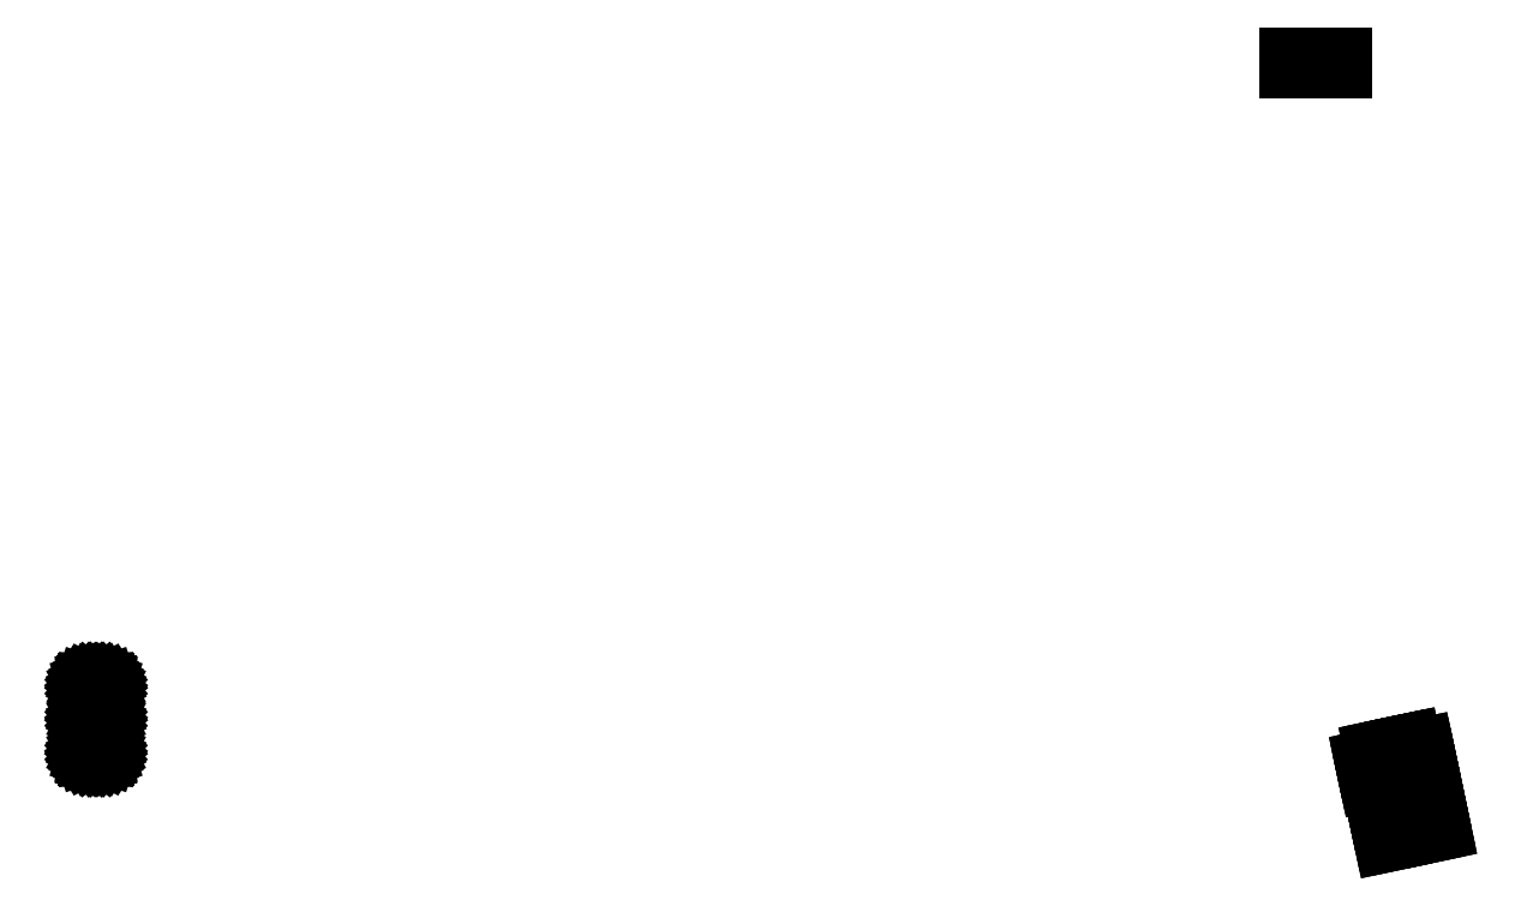
<metadata>
{"format":"dxf","ext":"dxf","renderer":"ezdxf+matplotlib","layout":"modelspace","background":"white","min_lineweight":24,"dpi":150}
</metadata>
<code>
0
SECTION
2
ENTITIES
0
LINE
8
BLACK
10
204.5
20
21.95
11
202.8
21
21.59
0
LINE
8
BLACK
10
202.8
20
21.59
11
202.6
21
22.57
0
LINE
8
BLACK
10
202.6
20
22.57
11
204.3
21
22.92
0
LINE
8
BLACK
10
204.3
20
22.92
11
204.5
21
21.95
0
LINE
8
BLACK
10
210.7
20
23.26
11
209
21
22.9
0
LINE
8
BLACK
10
209
20
22.9
11
208.8
21
23.88
0
LINE
8
BLACK
10
208.8
20
23.88
11
210.5
21
24.23
0
LINE
8
BLACK
10
210.5
20
24.23
11
210.7
21
23.26
0
LINE
8
BLACK
10
203.7
20
25.66
11
202
21
25.31
0
LINE
8
BLACK
10
202
20
25.31
11
201.8
21
26.29
0
LINE
8
BLACK
10
201.8
20
26.29
11
203.5
21
26.64
0
LINE
8
BLACK
10
203.5
20
26.64
11
203.7
21
25.66
0
LINE
8
BLACK
10
209.9
20
26.97
11
208.2
21
26.62
0
LINE
8
BLACK
10
208.2
20
26.62
11
208
21
27.6
0
LINE
8
BLACK
10
208
20
27.6
11
209.7
21
27.95
0
LINE
8
BLACK
10
209.7
20
27.95
11
209.9
21
26.97
0
LINE
8
BLACK
10
201.8
20
30.13
11
200.8
21
29.92
0
LINE
8
BLACK
10
200.8
20
29.92
11
200.6
21
30.7
0
LINE
8
BLACK
10
200.6
20
30.7
11
201.6
21
30.91
0
LINE
8
BLACK
10
201.6
20
30.91
11
201.8
21
30.13
0
LINE
8
BLACK
10
208.9
20
31.65
11
207.9
21
31.44
0
LINE
8
BLACK
10
207.9
20
31.44
11
207.7
21
32.22
0
LINE
8
BLACK
10
207.7
20
32.22
11
208.7
21
32.43
0
LINE
8
BLACK
10
208.7
20
32.43
11
208.9
21
31.65
0
LINE
8
BLACK
10
201.3
20
32.29
11
200.3
21
32.08
0
LINE
8
BLACK
10
200.3
20
32.08
11
200.1
21
32.86
0
LINE
8
BLACK
10
200.1
20
32.86
11
201.1
21
33.07
0
LINE
8
BLACK
10
201.1
20
33.07
11
201.3
21
32.29
0
LINE
8
BLACK
10
202.5
20
32.84
11
201.8
21
32.7
0
LINE
8
BLACK
10
201.8
20
32.7
11
201.5
21
34.16
0
LINE
8
BLACK
10
201.5
20
34.16
11
202.1
21
34.31
0
LINE
8
BLACK
10
202.1
20
34.31
11
202.5
21
32.84
0
LINE
8
BLACK
10
205.1
20
34.78
11
205.3
21
34.82
0
LINE
8
BLACK
10
205.3
20
34.82
11
205.5
21
33.7
0
LINE
8
BLACK
10
205.5
20
33.7
11
205.3
21
33.66
0
LINE
8
BLACK
10
205.3
20
33.66
11
205.4
21
33.47
0
LINE
8
BLACK
10
205.4
20
33.47
11
204.7
21
33.32
0
LINE
8
BLACK
10
204.7
20
33.32
11
204.4
21
34.79
0
LINE
8
BLACK
10
204.4
20
34.79
11
205.1
21
34.93
0
LINE
8
BLACK
10
205.1
20
34.93
11
205.1
21
34.78
0
LINE
8
BLACK
10
26.3
20
34.4
11
26.35
21
34.39
0
LINE
8
BLACK
10
26.35
20
34.39
11
26.39
21
34.37
0
LINE
8
BLACK
10
26.39
20
34.37
11
26.42
21
34.34
0
LINE
8
BLACK
10
26.42
20
34.34
11
26.45
21
34.3
0
LINE
8
BLACK
10
26.45
20
34.3
11
26.47
21
34.26
0
LINE
8
BLACK
10
26.47
20
34.26
11
26.49
21
34.22
0
LINE
8
BLACK
10
26.49
20
34.22
11
26.49
21
34.17
0
LINE
8
BLACK
10
26.49
20
34.17
11
26.49
21
33.7
0
LINE
8
BLACK
10
26.49
20
33.7
11
26.49
21
33.65
0
LINE
8
BLACK
10
26.49
20
33.65
11
26.47
21
33.6
0
LINE
8
BLACK
10
26.47
20
33.6
11
26.45
21
33.56
0
LINE
8
BLACK
10
26.45
20
33.56
11
26.42
21
33.53
0
LINE
8
BLACK
10
26.42
20
33.53
11
26.39
21
33.5
0
LINE
8
BLACK
10
26.39
20
33.5
11
26.35
21
33.48
0
LINE
8
BLACK
10
26.35
20
33.48
11
26.3
21
33.46
0
LINE
8
BLACK
10
26.3
20
33.46
11
26.25
21
33.46
0
LINE
8
BLACK
10
26.25
20
33.46
11
25.68
21
33.46
0
LINE
8
BLACK
10
25.68
20
33.46
11
25.63
21
33.46
0
LINE
8
BLACK
10
25.63
20
33.46
11
25.59
21
33.48
0
LINE
8
BLACK
10
25.59
20
33.48
11
25.55
21
33.5
0
LINE
8
BLACK
10
25.55
20
33.5
11
25.51
21
33.53
0
LINE
8
BLACK
10
25.51
20
33.53
11
25.48
21
33.56
0
LINE
8
BLACK
10
25.48
20
33.56
11
25.46
21
33.6
0
LINE
8
BLACK
10
25.46
20
33.6
11
25.45
21
33.65
0
LINE
8
BLACK
10
25.45
20
33.65
11
25.44
21
33.7
0
LINE
8
BLACK
10
25.44
20
33.7
11
25.44
21
34.17
0
LINE
8
BLACK
10
25.44
20
34.17
11
25.45
21
34.22
0
LINE
8
BLACK
10
25.45
20
34.22
11
25.46
21
34.26
0
LINE
8
BLACK
10
25.46
20
34.26
11
25.48
21
34.3
0
LINE
8
BLACK
10
25.48
20
34.3
11
25.51
21
34.34
0
LINE
8
BLACK
10
25.51
20
34.34
11
25.55
21
34.37
0
LINE
8
BLACK
10
25.55
20
34.37
11
25.59
21
34.39
0
LINE
8
BLACK
10
25.59
20
34.39
11
25.63
21
34.4
0
LINE
8
BLACK
10
25.63
20
34.4
11
25.68
21
34.41
0
LINE
8
BLACK
10
25.68
20
34.41
11
26.25
21
34.41
0
LINE
8
BLACK
10
26.25
20
34.41
11
26.3
21
34.4
0
LINE
8
BLACK
10
28.05
20
34.4
11
28.1
21
34.39
0
LINE
8
BLACK
10
28.1
20
34.39
11
28.14
21
34.37
0
LINE
8
BLACK
10
28.14
20
34.37
11
28.17
21
34.34
0
LINE
8
BLACK
10
28.17
20
34.34
11
28.2
21
34.3
0
LINE
8
BLACK
10
28.2
20
34.3
11
28.22
21
34.26
0
LINE
8
BLACK
10
28.22
20
34.26
11
28.24
21
34.22
0
LINE
8
BLACK
10
28.24
20
34.22
11
28.24
21
34.17
0
LINE
8
BLACK
10
28.24
20
34.17
11
28.24
21
33.7
0
LINE
8
BLACK
10
28.24
20
33.7
11
28.24
21
33.65
0
LINE
8
BLACK
10
28.24
20
33.65
11
28.22
21
33.6
0
LINE
8
BLACK
10
28.22
20
33.6
11
28.2
21
33.56
0
LINE
8
BLACK
10
28.2
20
33.56
11
28.17
21
33.53
0
LINE
8
BLACK
10
28.17
20
33.53
11
28.14
21
33.5
0
LINE
8
BLACK
10
28.14
20
33.5
11
28.1
21
33.48
0
LINE
8
BLACK
10
28.1
20
33.48
11
28.05
21
33.46
0
LINE
8
BLACK
10
28.05
20
33.46
11
28
21
33.46
0
LINE
8
BLACK
10
28
20
33.46
11
27.43
21
33.46
0
LINE
8
BLACK
10
27.43
20
33.46
11
27.38
21
33.46
0
LINE
8
BLACK
10
27.38
20
33.46
11
27.34
21
33.48
0
LINE
8
BLACK
10
27.34
20
33.48
11
27.3
21
33.5
0
LINE
8
BLACK
10
27.3
20
33.5
11
27.26
21
33.53
0
LINE
8
BLACK
10
27.26
20
33.53
11
27.23
21
33.56
0
LINE
8
BLACK
10
27.23
20
33.56
11
27.21
21
33.6
0
LINE
8
BLACK
10
27.21
20
33.6
11
27.2
21
33.65
0
LINE
8
BLACK
10
27.2
20
33.65
11
27.19
21
33.7
0
LINE
8
BLACK
10
27.19
20
33.7
11
27.19
21
34.17
0
LINE
8
BLACK
10
27.19
20
34.17
11
27.2
21
34.22
0
LINE
8
BLACK
10
27.2
20
34.22
11
27.21
21
34.26
0
LINE
8
BLACK
10
27.21
20
34.26
11
27.23
21
34.3
0
LINE
8
BLACK
10
27.23
20
34.3
11
27.26
21
34.34
0
LINE
8
BLACK
10
27.26
20
34.34
11
27.3
21
34.37
0
LINE
8
BLACK
10
27.3
20
34.37
11
27.34
21
34.39
0
LINE
8
BLACK
10
27.34
20
34.39
11
27.38
21
34.4
0
LINE
8
BLACK
10
27.38
20
34.4
11
27.43
21
34.41
0
LINE
8
BLACK
10
27.43
20
34.41
11
28
21
34.41
0
LINE
8
BLACK
10
28
20
34.41
11
28.05
21
34.4
0
LINE
8
BLACK
10
208.4
20
33.81
11
207.5
21
33.6
0
LINE
8
BLACK
10
207.5
20
33.6
11
207.3
21
34.38
0
LINE
8
BLACK
10
207.3
20
34.38
11
208.3
21
34.59
0
LINE
8
BLACK
10
208.3
20
34.59
11
208.4
21
33.81
0
LINE
8
BLACK
10
206.9
20
33.78
11
206.2
21
33.63
0
LINE
8
BLACK
10
206.2
20
33.63
11
206.1
21
33.83
0
LINE
8
BLACK
10
206.1
20
33.83
11
205.9
21
33.78
0
LINE
8
BLACK
10
205.9
20
33.78
11
205.7
21
34.9
0
LINE
8
BLACK
10
205.7
20
34.9
11
205.9
21
34.95
0
LINE
8
BLACK
10
205.9
20
34.95
11
205.9
21
35.1
0
LINE
8
BLACK
10
205.9
20
35.1
11
206.5
21
35.25
0
LINE
8
BLACK
10
206.5
20
35.25
11
206.9
21
33.78
0
LINE
8
BLACK
10
26.31
20
38.99
11
26.35
21
38.98
0
LINE
8
BLACK
10
26.35
20
38.98
11
26.4
21
38.96
0
LINE
8
BLACK
10
26.4
20
38.96
11
26.43
21
38.93
0
LINE
8
BLACK
10
26.43
20
38.93
11
26.46
21
38.89
0
LINE
8
BLACK
10
26.46
20
38.89
11
26.48
21
38.85
0
LINE
8
BLACK
10
26.48
20
38.85
11
26.5
21
38.81
0
LINE
8
BLACK
10
26.5
20
38.81
11
26.5
21
38.76
0
LINE
8
BLACK
10
26.5
20
38.76
11
26.5
21
38.28
0
LINE
8
BLACK
10
26.5
20
38.28
11
26.5
21
38.24
0
LINE
8
BLACK
10
26.5
20
38.24
11
26.48
21
38.19
0
LINE
8
BLACK
10
26.48
20
38.19
11
26.46
21
38.15
0
LINE
8
BLACK
10
26.46
20
38.15
11
26.43
21
38.12
0
LINE
8
BLACK
10
26.43
20
38.12
11
26.4
21
38.09
0
LINE
8
BLACK
10
26.4
20
38.09
11
26.35
21
38.07
0
LINE
8
BLACK
10
26.35
20
38.07
11
26.31
21
38.05
0
LINE
8
BLACK
10
26.31
20
38.05
11
26.26
21
38.05
0
LINE
8
BLACK
10
26.26
20
38.05
11
25.69
21
38.05
0
LINE
8
BLACK
10
25.69
20
38.05
11
25.64
21
38.05
0
LINE
8
BLACK
10
25.64
20
38.05
11
25.6
21
38.07
0
LINE
8
BLACK
10
25.6
20
38.07
11
25.56
21
38.09
0
LINE
8
BLACK
10
25.56
20
38.09
11
25.52
21
38.12
0
LINE
8
BLACK
10
25.52
20
38.12
11
25.49
21
38.15
0
LINE
8
BLACK
10
25.49
20
38.15
11
25.47
21
38.19
0
LINE
8
BLACK
10
25.47
20
38.19
11
25.46
21
38.24
0
LINE
8
BLACK
10
25.46
20
38.24
11
25.45
21
38.28
0
LINE
8
BLACK
10
25.45
20
38.28
11
25.45
21
38.76
0
LINE
8
BLACK
10
25.45
20
38.76
11
25.46
21
38.81
0
LINE
8
BLACK
10
25.46
20
38.81
11
25.47
21
38.85
0
LINE
8
BLACK
10
25.47
20
38.85
11
25.49
21
38.89
0
LINE
8
BLACK
10
25.49
20
38.89
11
25.52
21
38.93
0
LINE
8
BLACK
10
25.52
20
38.93
11
25.56
21
38.96
0
LINE
8
BLACK
10
25.56
20
38.96
11
25.6
21
38.98
0
LINE
8
BLACK
10
25.6
20
38.98
11
25.64
21
38.99
0
LINE
8
BLACK
10
25.64
20
38.99
11
25.69
21
39
0
LINE
8
BLACK
10
25.69
20
39
11
26.26
21
39
0
LINE
8
BLACK
10
26.26
20
39
11
26.31
21
38.99
0
LINE
8
BLACK
10
28.06
20
38.99
11
28.1
21
38.98
0
LINE
8
BLACK
10
28.1
20
38.98
11
28.15
21
38.96
0
LINE
8
BLACK
10
28.15
20
38.96
11
28.18
21
38.93
0
LINE
8
BLACK
10
28.18
20
38.93
11
28.21
21
38.89
0
LINE
8
BLACK
10
28.21
20
38.89
11
28.23
21
38.85
0
LINE
8
BLACK
10
28.23
20
38.85
11
28.25
21
38.81
0
LINE
8
BLACK
10
28.25
20
38.81
11
28.25
21
38.76
0
LINE
8
BLACK
10
28.25
20
38.76
11
28.25
21
38.28
0
LINE
8
BLACK
10
28.25
20
38.28
11
28.25
21
38.24
0
LINE
8
BLACK
10
28.25
20
38.24
11
28.23
21
38.19
0
LINE
8
BLACK
10
28.23
20
38.19
11
28.21
21
38.15
0
LINE
8
BLACK
10
28.21
20
38.15
11
28.18
21
38.12
0
LINE
8
BLACK
10
28.18
20
38.12
11
28.15
21
38.09
0
LINE
8
BLACK
10
28.15
20
38.09
11
28.1
21
38.07
0
LINE
8
BLACK
10
28.1
20
38.07
11
28.06
21
38.05
0
LINE
8
BLACK
10
28.06
20
38.05
11
28.01
21
38.05
0
LINE
8
BLACK
10
28.01
20
38.05
11
27.44
21
38.05
0
LINE
8
BLACK
10
27.44
20
38.05
11
27.39
21
38.05
0
LINE
8
BLACK
10
27.39
20
38.05
11
27.35
21
38.07
0
LINE
8
BLACK
10
27.35
20
38.07
11
27.31
21
38.09
0
LINE
8
BLACK
10
27.31
20
38.09
11
27.27
21
38.12
0
LINE
8
BLACK
10
27.27
20
38.12
11
27.24
21
38.15
0
LINE
8
BLACK
10
27.24
20
38.15
11
27.22
21
38.19
0
LINE
8
BLACK
10
27.22
20
38.19
11
27.21
21
38.24
0
LINE
8
BLACK
10
27.21
20
38.24
11
27.2
21
38.28
0
LINE
8
BLACK
10
27.2
20
38.28
11
27.2
21
38.76
0
LINE
8
BLACK
10
27.2
20
38.76
11
27.21
21
38.81
0
LINE
8
BLACK
10
27.21
20
38.81
11
27.22
21
38.85
0
LINE
8
BLACK
10
27.22
20
38.85
11
27.24
21
38.89
0
LINE
8
BLACK
10
27.24
20
38.89
11
27.27
21
38.93
0
LINE
8
BLACK
10
27.27
20
38.93
11
27.31
21
38.96
0
LINE
8
BLACK
10
27.31
20
38.96
11
27.35
21
38.98
0
LINE
8
BLACK
10
27.35
20
38.98
11
27.39
21
38.99
0
LINE
8
BLACK
10
27.39
20
38.99
11
27.44
21
39
0
LINE
8
BLACK
10
27.44
20
39
11
28.01
21
39
0
LINE
8
BLACK
10
28.01
20
39
11
28.06
21
38.99
0
LINE
8
BLACK
10
28.06
20
43.39
11
28.1
21
43.38
0
LINE
8
BLACK
10
28.1
20
43.38
11
28.15
21
43.36
0
LINE
8
BLACK
10
28.15
20
43.36
11
28.18
21
43.33
0
LINE
8
BLACK
10
28.18
20
43.33
11
28.21
21
43.29
0
LINE
8
BLACK
10
28.21
20
43.29
11
28.23
21
43.25
0
LINE
8
BLACK
10
28.23
20
43.25
11
28.25
21
43.21
0
LINE
8
BLACK
10
28.25
20
43.21
11
28.25
21
43.16
0
LINE
8
BLACK
10
28.25
20
43.16
11
28.25
21
42.68
0
LINE
8
BLACK
10
28.25
20
42.68
11
28.25
21
42.64
0
LINE
8
BLACK
10
28.25
20
42.64
11
28.23
21
42.59
0
LINE
8
BLACK
10
28.23
20
42.59
11
28.21
21
42.55
0
LINE
8
BLACK
10
28.21
20
42.55
11
28.18
21
42.52
0
LINE
8
BLACK
10
28.18
20
42.52
11
28.15
21
42.49
0
LINE
8
BLACK
10
28.15
20
42.49
11
28.1
21
42.47
0
LINE
8
BLACK
10
28.1
20
42.47
11
28.06
21
42.45
0
LINE
8
BLACK
10
28.06
20
42.45
11
28.01
21
42.45
0
LINE
8
BLACK
10
28.01
20
42.45
11
27.44
21
42.45
0
LINE
8
BLACK
10
27.44
20
42.45
11
27.39
21
42.45
0
LINE
8
BLACK
10
27.39
20
42.45
11
27.35
21
42.47
0
LINE
8
BLACK
10
27.35
20
42.47
11
27.31
21
42.49
0
LINE
8
BLACK
10
27.31
20
42.49
11
27.27
21
42.52
0
LINE
8
BLACK
10
27.27
20
42.52
11
27.24
21
42.55
0
LINE
8
BLACK
10
27.24
20
42.55
11
27.22
21
42.59
0
LINE
8
BLACK
10
27.22
20
42.59
11
27.21
21
42.64
0
LINE
8
BLACK
10
27.21
20
42.64
11
27.2
21
42.68
0
LINE
8
BLACK
10
27.2
20
42.68
11
27.2
21
43.16
0
LINE
8
BLACK
10
27.2
20
43.16
11
27.21
21
43.21
0
LINE
8
BLACK
10
27.21
20
43.21
11
27.22
21
43.25
0
LINE
8
BLACK
10
27.22
20
43.25
11
27.24
21
43.29
0
LINE
8
BLACK
10
27.24
20
43.29
11
27.27
21
43.33
0
LINE
8
BLACK
10
27.27
20
43.33
11
27.31
21
43.36
0
LINE
8
BLACK
10
27.31
20
43.36
11
27.35
21
43.38
0
LINE
8
BLACK
10
27.35
20
43.38
11
27.39
21
43.39
0
LINE
8
BLACK
10
27.39
20
43.39
11
27.44
21
43.4
0
LINE
8
BLACK
10
27.44
20
43.4
11
28.01
21
43.4
0
LINE
8
BLACK
10
28.01
20
43.4
11
28.06
21
43.39
0
LINE
8
BLACK
10
26.31
20
43.39
11
26.35
21
43.38
0
LINE
8
BLACK
10
26.35
20
43.38
11
26.4
21
43.36
0
LINE
8
BLACK
10
26.4
20
43.36
11
26.43
21
43.33
0
LINE
8
BLACK
10
26.43
20
43.33
11
26.46
21
43.29
0
LINE
8
BLACK
10
26.46
20
43.29
11
26.48
21
43.25
0
LINE
8
BLACK
10
26.48
20
43.25
11
26.5
21
43.21
0
LINE
8
BLACK
10
26.5
20
43.21
11
26.5
21
43.16
0
LINE
8
BLACK
10
26.5
20
43.16
11
26.5
21
42.68
0
LINE
8
BLACK
10
26.5
20
42.68
11
26.5
21
42.64
0
LINE
8
BLACK
10
26.5
20
42.64
11
26.48
21
42.59
0
LINE
8
BLACK
10
26.48
20
42.59
11
26.46
21
42.55
0
LINE
8
BLACK
10
26.46
20
42.55
11
26.43
21
42.52
0
LINE
8
BLACK
10
26.43
20
42.52
11
26.4
21
42.49
0
LINE
8
BLACK
10
26.4
20
42.49
11
26.35
21
42.47
0
LINE
8
BLACK
10
26.35
20
42.47
11
26.31
21
42.45
0
LINE
8
BLACK
10
26.31
20
42.45
11
26.26
21
42.45
0
LINE
8
BLACK
10
26.26
20
42.45
11
25.69
21
42.45
0
LINE
8
BLACK
10
25.69
20
42.45
11
25.64
21
42.45
0
LINE
8
BLACK
10
25.64
20
42.45
11
25.6
21
42.47
0
LINE
8
BLACK
10
25.6
20
42.47
11
25.56
21
42.49
0
LINE
8
BLACK
10
25.56
20
42.49
11
25.52
21
42.52
0
LINE
8
BLACK
10
25.52
20
42.52
11
25.49
21
42.55
0
LINE
8
BLACK
10
25.49
20
42.55
11
25.47
21
42.59
0
LINE
8
BLACK
10
25.47
20
42.59
11
25.46
21
42.64
0
LINE
8
BLACK
10
25.46
20
42.64
11
25.45
21
42.68
0
LINE
8
BLACK
10
25.45
20
42.68
11
25.45
21
43.16
0
LINE
8
BLACK
10
25.45
20
43.16
11
25.46
21
43.21
0
LINE
8
BLACK
10
25.46
20
43.21
11
25.47
21
43.25
0
LINE
8
BLACK
10
25.47
20
43.25
11
25.49
21
43.29
0
LINE
8
BLACK
10
25.49
20
43.29
11
25.52
21
43.33
0
LINE
8
BLACK
10
25.52
20
43.33
11
25.56
21
43.36
0
LINE
8
BLACK
10
25.56
20
43.36
11
25.6
21
43.38
0
LINE
8
BLACK
10
25.6
20
43.38
11
25.64
21
43.39
0
LINE
8
BLACK
10
25.64
20
43.39
11
25.69
21
43.4
0
LINE
8
BLACK
10
25.69
20
43.4
11
26.26
21
43.4
0
LINE
8
BLACK
10
26.26
20
43.4
11
26.31
21
43.39
0
LINE
8
BLACK
10
197
20
127.5
11
196.4
21
127.5
0
LINE
8
BLACK
10
196.4
20
127.5
11
196.4
21
128.9
0
LINE
8
BLACK
10
196.4
20
128.9
11
197
21
128.9
0
LINE
8
BLACK
10
197
20
128.9
11
197
21
127.5
0
LINE
8
BLACK
10
196.2
20
127.5
11
195.6
21
127.5
0
LINE
8
BLACK
10
195.6
20
127.5
11
195.6
21
128.9
0
LINE
8
BLACK
10
195.6
20
128.9
11
196.2
21
128.9
0
LINE
8
BLACK
10
196.2
20
128.9
11
196.2
21
127.5
0
LINE
8
BLACK
10
191.3
20
127.5
11
190.7
21
127.5
0
LINE
8
BLACK
10
190.7
20
127.5
11
190.7
21
128.9
0
LINE
8
BLACK
10
190.7
20
128.9
11
191.3
21
128.9
0
LINE
8
BLACK
10
191.3
20
128.9
11
191.3
21
127.5
0
LINE
8
BLACK
10
190.5
20
127.5
11
189.9
21
127.5
0
LINE
8
BLACK
10
189.9
20
127.5
11
189.9
21
128.9
0
LINE
8
BLACK
10
189.9
20
128.9
11
190.5
21
128.9
0
LINE
8
BLACK
10
190.5
20
128.9
11
190.5
21
127.5
0
LINE
8
BLACK
10
195.4
20
127.5
11
195.1
21
127.5
0
LINE
8
BLACK
10
195.1
20
127.5
11
195.1
21
128.9
0
LINE
8
BLACK
10
195.1
20
128.9
11
195.4
21
128.9
0
LINE
8
BLACK
10
195.4
20
128.9
11
195.4
21
127.5
0
LINE
8
BLACK
10
194.9
20
127.5
11
194.6
21
127.5
0
LINE
8
BLACK
10
194.6
20
127.5
11
194.6
21
128.9
0
LINE
8
BLACK
10
194.6
20
128.9
11
194.9
21
128.9
0
LINE
8
BLACK
10
194.9
20
128.9
11
194.9
21
127.5
0
LINE
8
BLACK
10
194.4
20
127.5
11
194.1
21
127.5
0
LINE
8
BLACK
10
194.1
20
127.5
11
194.1
21
128.9
0
LINE
8
BLACK
10
194.1
20
128.9
11
194.4
21
128.9
0
LINE
8
BLACK
10
194.4
20
128.9
11
194.4
21
127.5
0
LINE
8
BLACK
10
193.4
20
127.5
11
193.1
21
127.5
0
LINE
8
BLACK
10
193.1
20
127.5
11
193.1
21
128.9
0
LINE
8
BLACK
10
193.1
20
128.9
11
193.4
21
128.9
0
LINE
8
BLACK
10
193.4
20
128.9
11
193.4
21
127.5
0
LINE
8
BLACK
10
192.9
20
127.5
11
192.6
21
127.5
0
LINE
8
BLACK
10
192.6
20
127.5
11
192.6
21
128.9
0
LINE
8
BLACK
10
192.6
20
128.9
11
192.9
21
128.9
0
LINE
8
BLACK
10
192.9
20
128.9
11
192.9
21
127.5
0
LINE
8
BLACK
10
192.4
20
127.5
11
192.1
21
127.5
0
LINE
8
BLACK
10
192.1
20
127.5
11
192.1
21
128.9
0
LINE
8
BLACK
10
192.1
20
128.9
11
192.4
21
128.9
0
LINE
8
BLACK
10
192.4
20
128.9
11
192.4
21
127.5
0
LINE
8
BLACK
10
191.9
20
127.5
11
191.6
21
127.5
0
LINE
8
BLACK
10
191.6
20
127.5
11
191.6
21
128.9
0
LINE
8
BLACK
10
191.6
20
128.9
11
191.9
21
128.9
0
LINE
8
BLACK
10
191.9
20
128.9
11
191.9
21
127.5
0
LINE
8
BLACK
10
193.9
20
127.5
11
193.6
21
127.5
0
LINE
8
BLACK
10
193.6
20
127.5
11
193.6
21
128.9
0
LINE
8
BLACK
10
193.6
20
128.9
11
193.9
21
128.9
0
LINE
8
BLACK
10
193.9
20
128.9
11
193.9
21
127.5
0
ENDSEC
0
EOF

</code>
